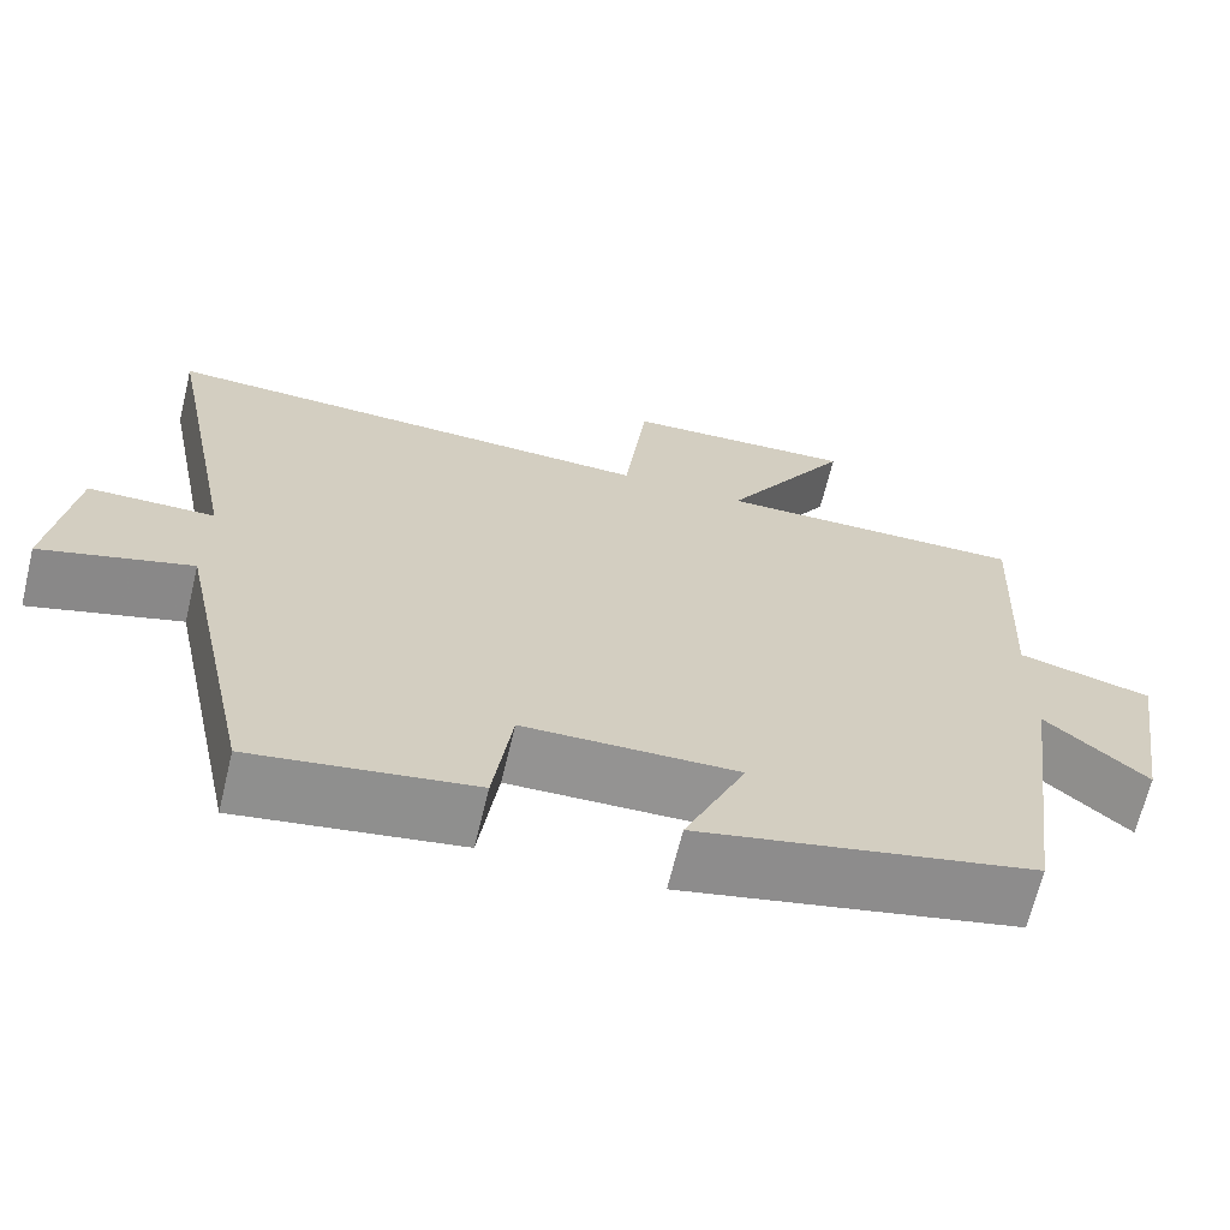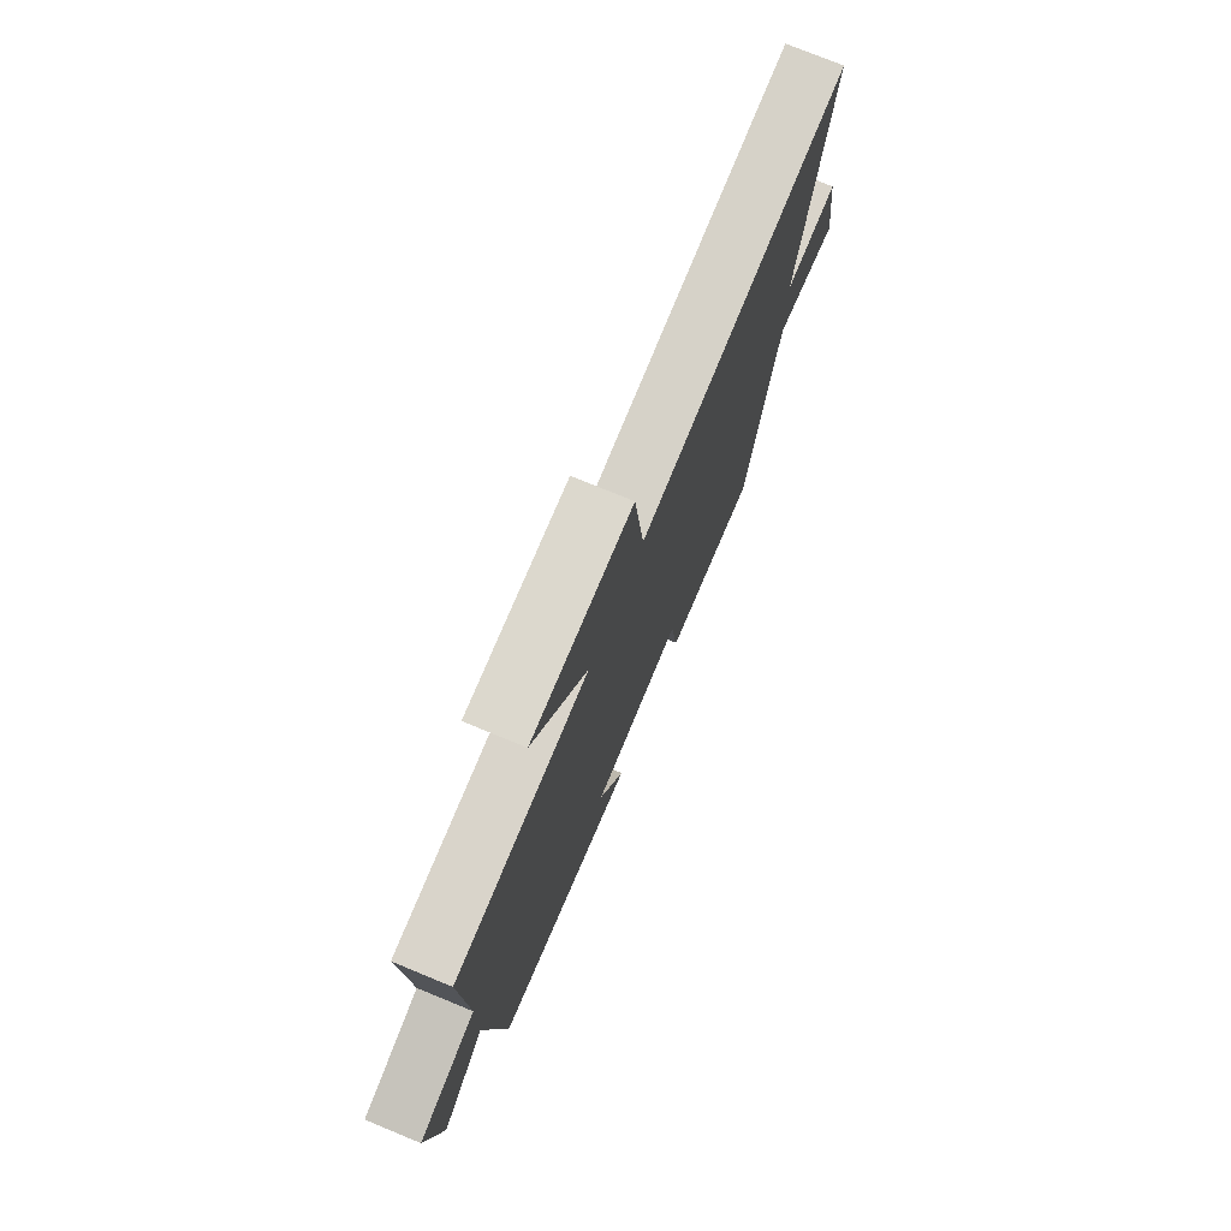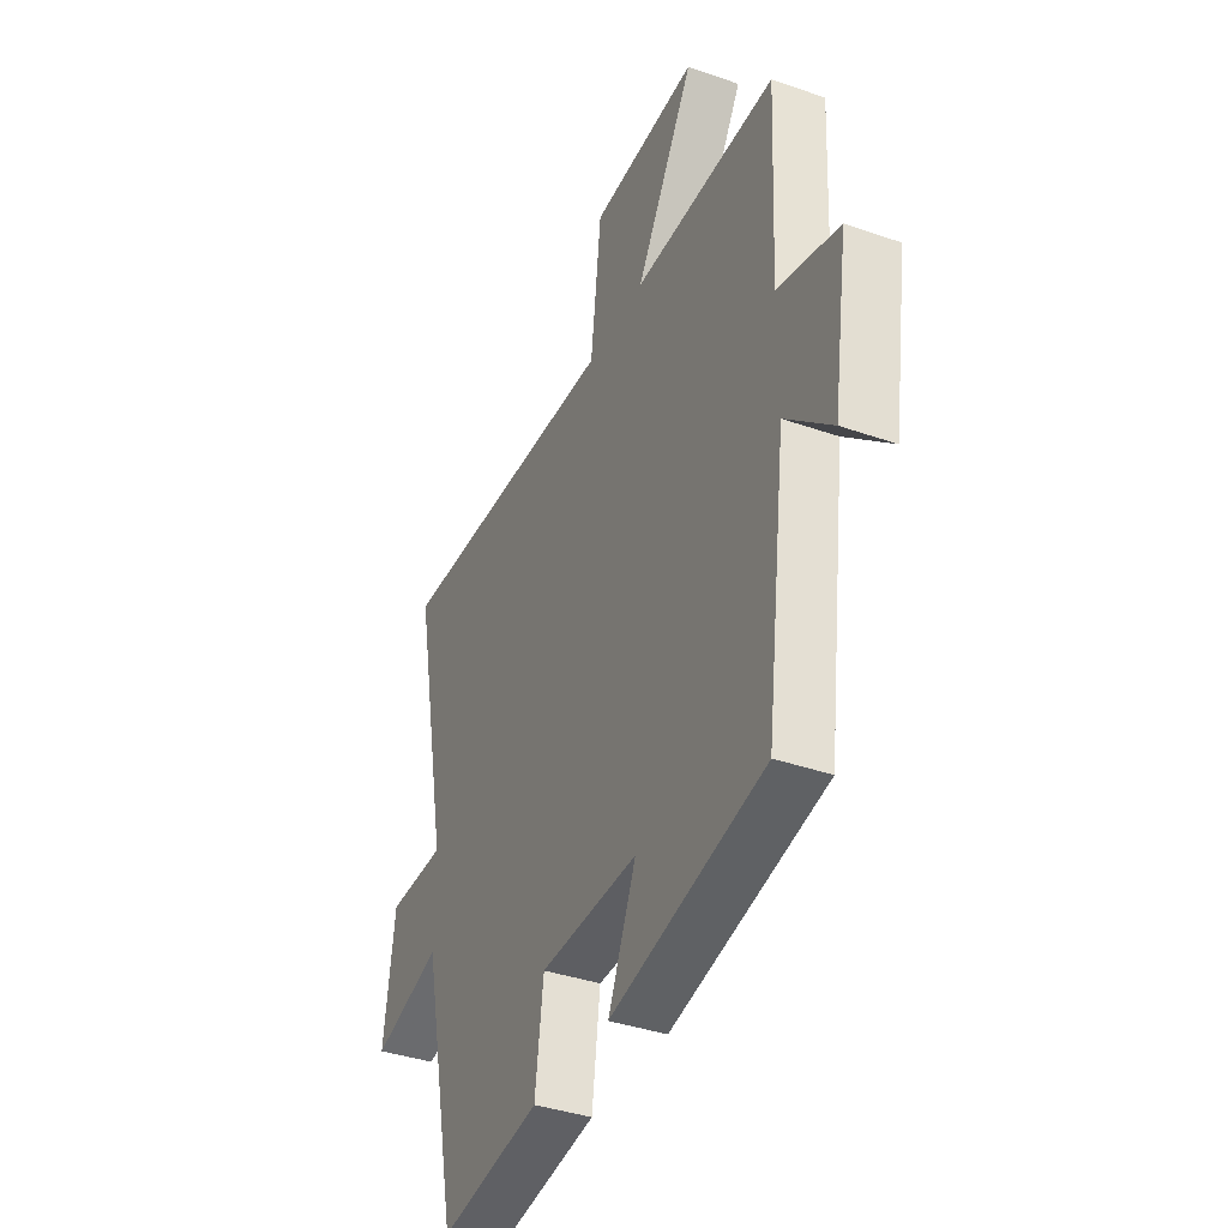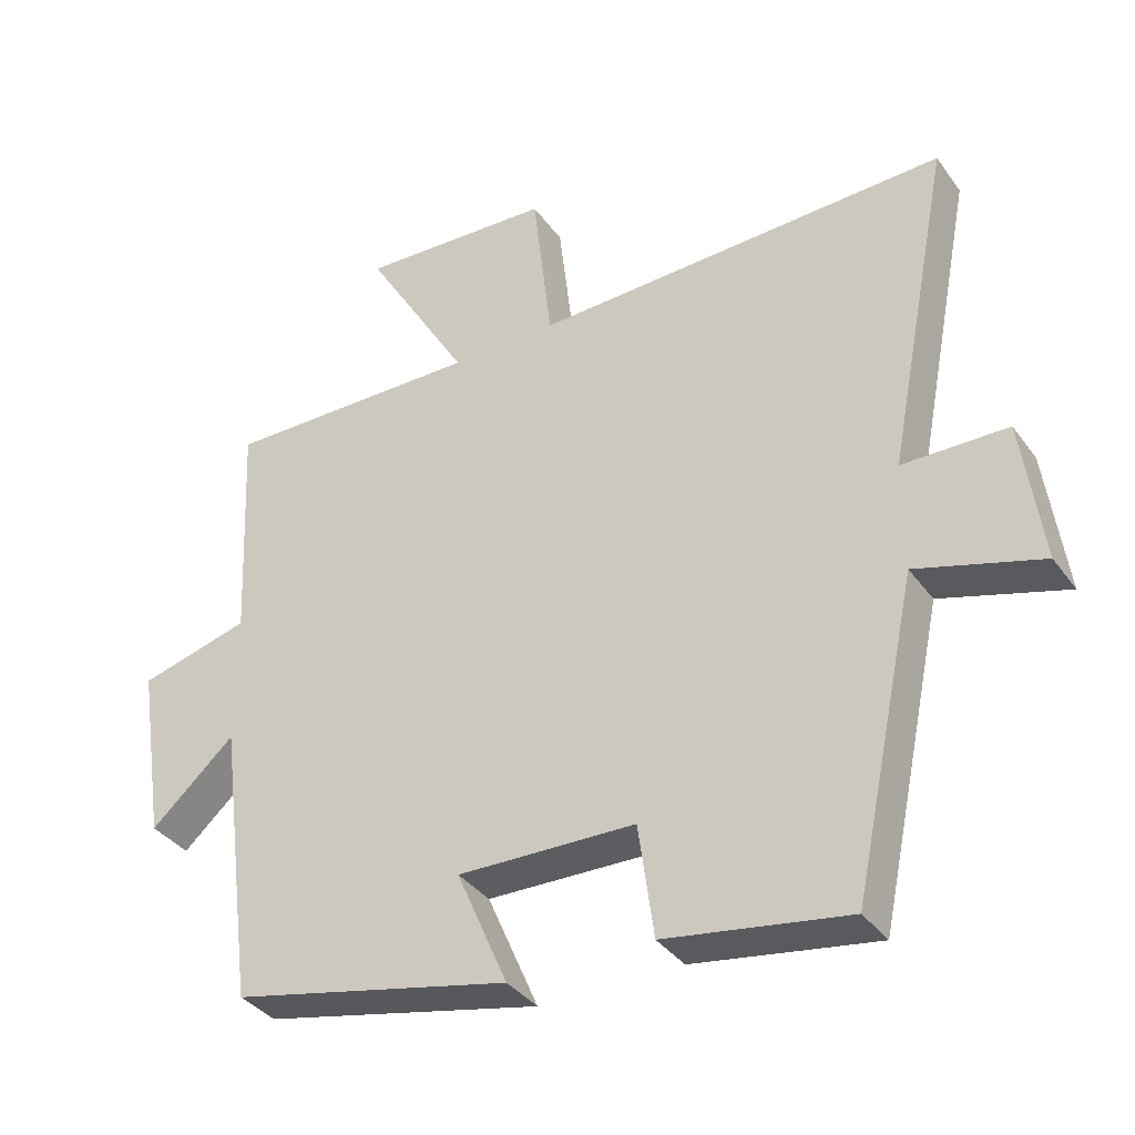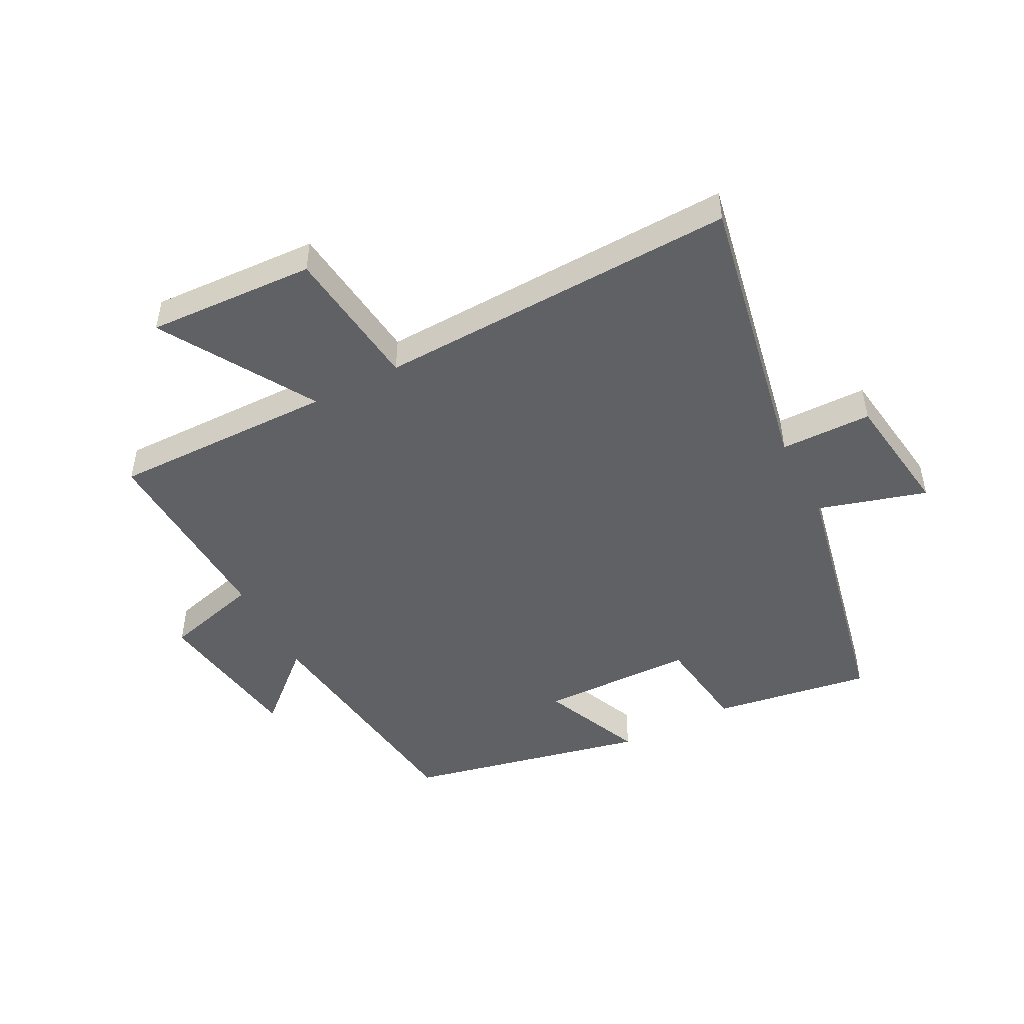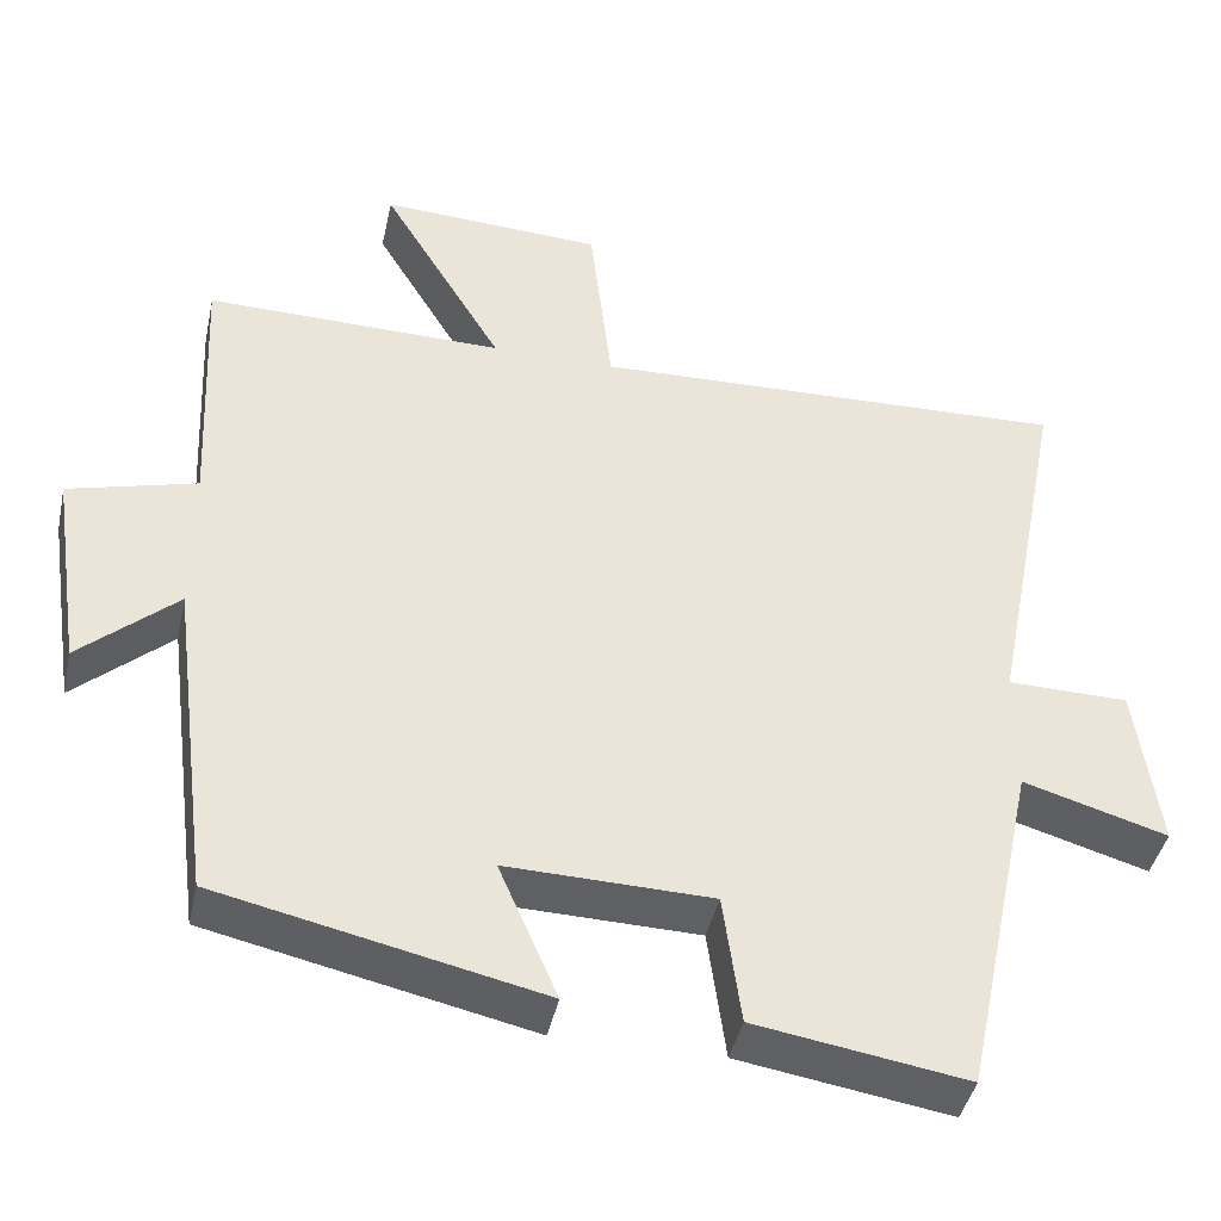
<metadata>
{"format":"obj","ext":"obj","renderer":"f3d","projection":"perspective","resolution":1024,"background":"white","views":[{"elev":-67.0,"azim":166.4,"up":"+Z"},{"elev":75.6,"azim":-67.6,"up":"+Z"},{"elev":-37.9,"azim":-114.1,"up":"+Z"},{"elev":-36.3,"azim":31.2,"up":"+Z"},{"elev":-48.1,"azim":27.6,"up":"+Y"},{"elev":-42.5,"azim":-12.2,"up":"+Z"}]}
</metadata>
<code>
v 0.592 0.07 0.52
v 0.5 0.07 0.049
v 0.649 0.07 0.047
v 0.677 0.07 -0.159
v 0.5 0.07 -0.107
v 0.408 0.07 -0.541
v 0.149 0.07 -0.5
v 0.127 0.07 -0.339
v -0.125 0.07 -0.333
v -0.053 0.07 -0.5
v -0.448 0.07 -0.413
v -0.5 0.07 -0.008
v -0.619 0.07 -0.114
v -0.657 0.07 0.138
v -0.5 0.07 0.18
v -0.515 0.07 0.505
v -0.149 0.07 0.5
v -0.298 0.07 0.749
v -0.024 0.07 0.735
v 0.003 0.07 0.5
v 0.592 0 0.52
v 0.5 0 0.049
v 0.649 0 0.047
v 0.677 0 -0.159
v 0.5 0 -0.107
v 0.408 0 -0.541
v 0.149 0 -0.5
v 0.127 0 -0.339
v -0.125 0 -0.333
v -0.053 0 -0.5
v -0.448 0 -0.413
v -0.5 0 -0.008
v -0.619 0 -0.114
v -0.657 0 0.138
v -0.5 0 0.18
v -0.515 0 0.505
v -0.149 0 0.5
v -0.298 0 0.749
v -0.024 0 0.735
v 0.003 0 0.5
f 17 18 19 20
f 15 16 17
f 15 17 20
f 12 13 14 15
f 11 12 15
f 10 11 15
f 9 10 15
f 20 1 2
f 15 20 2
f 9 15 2
f 8 9 2
f 7 8 2
f 6 7 2
f 5 6 2
f 2 3 4 5
f 40 39 38 37
f 37 36 35
f 40 37 35
f 35 34 33 32
f 35 32 31
f 35 31 30
f 35 30 29
f 22 21 40
f 22 40 35
f 22 35 29
f 22 29 28
f 22 28 27
f 22 27 26
f 22 26 25
f 25 24 23 22
f 1 21 22 2
f 2 22 23 3
f 3 23 24 4
f 4 24 25 5
f 5 25 26 6
f 6 26 27 7
f 7 27 28 8
f 8 28 29 9
f 9 29 30 10
f 10 30 31 11
f 11 31 32 12
f 12 32 33 13
f 13 33 34 14
f 14 34 35 15
f 15 35 36 16
f 16 36 37 17
f 17 37 38 18
f 18 38 39 19
f 19 39 40 20
f 20 40 21 1

</code>
